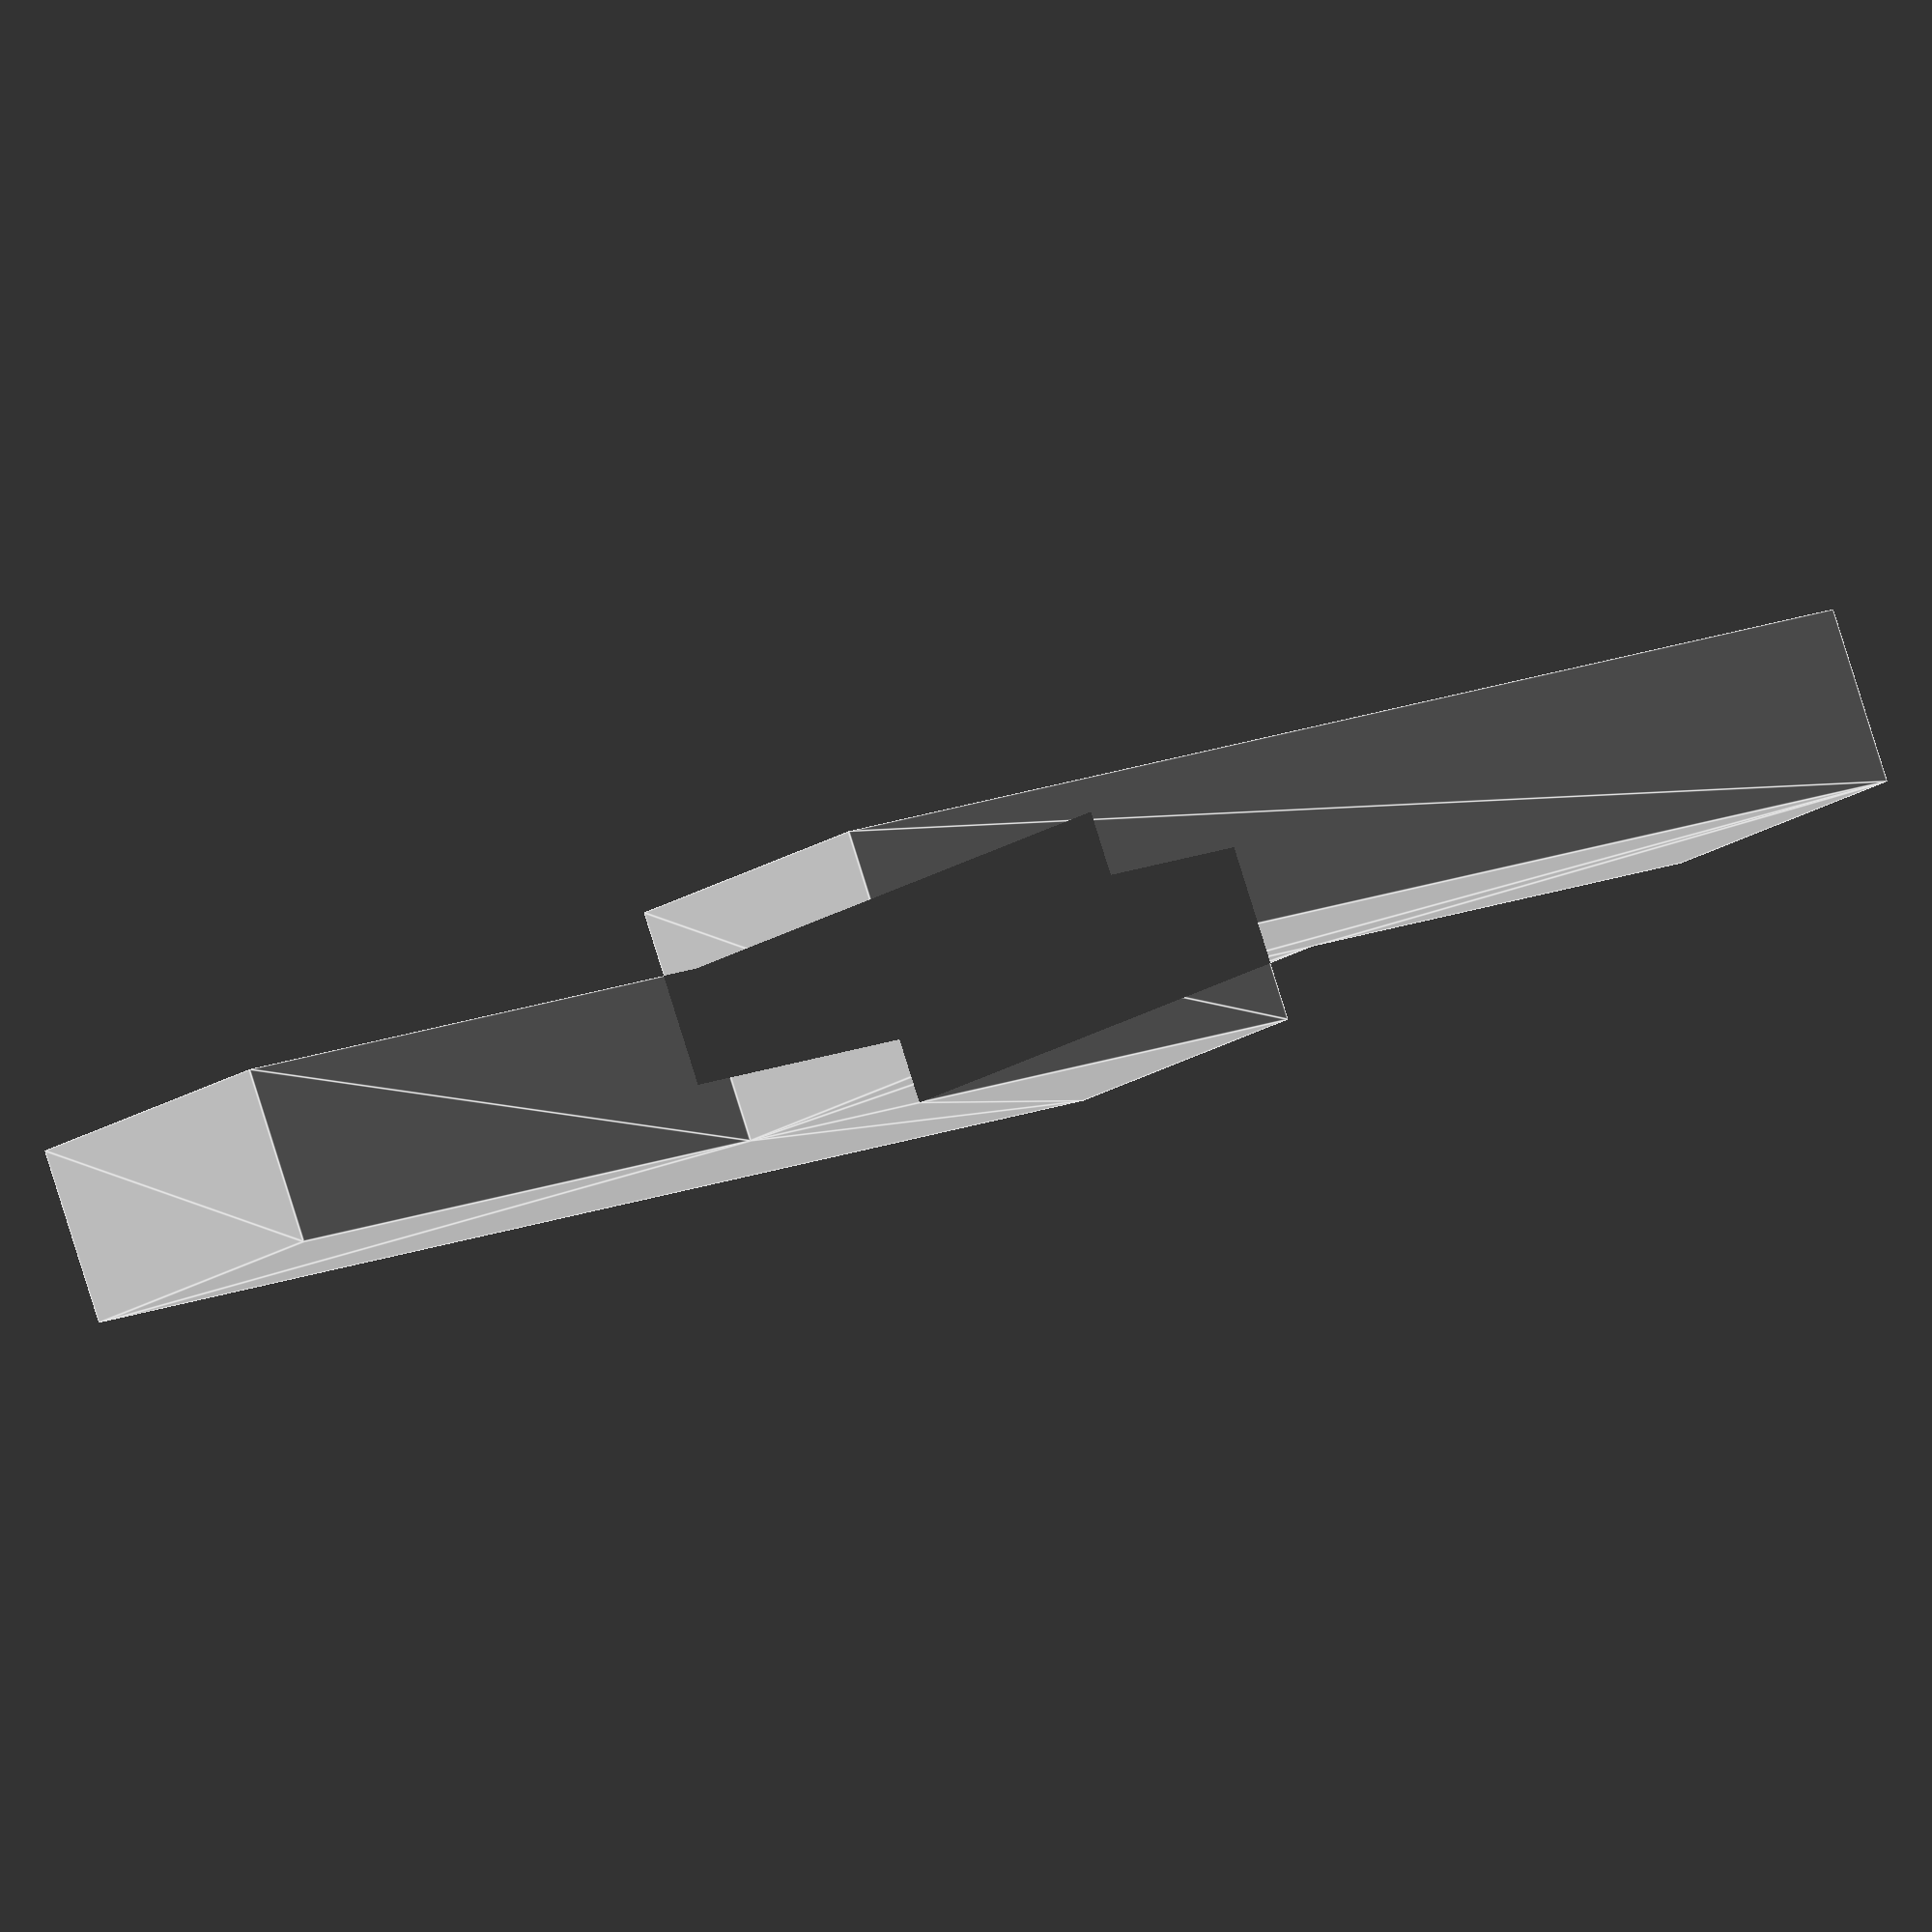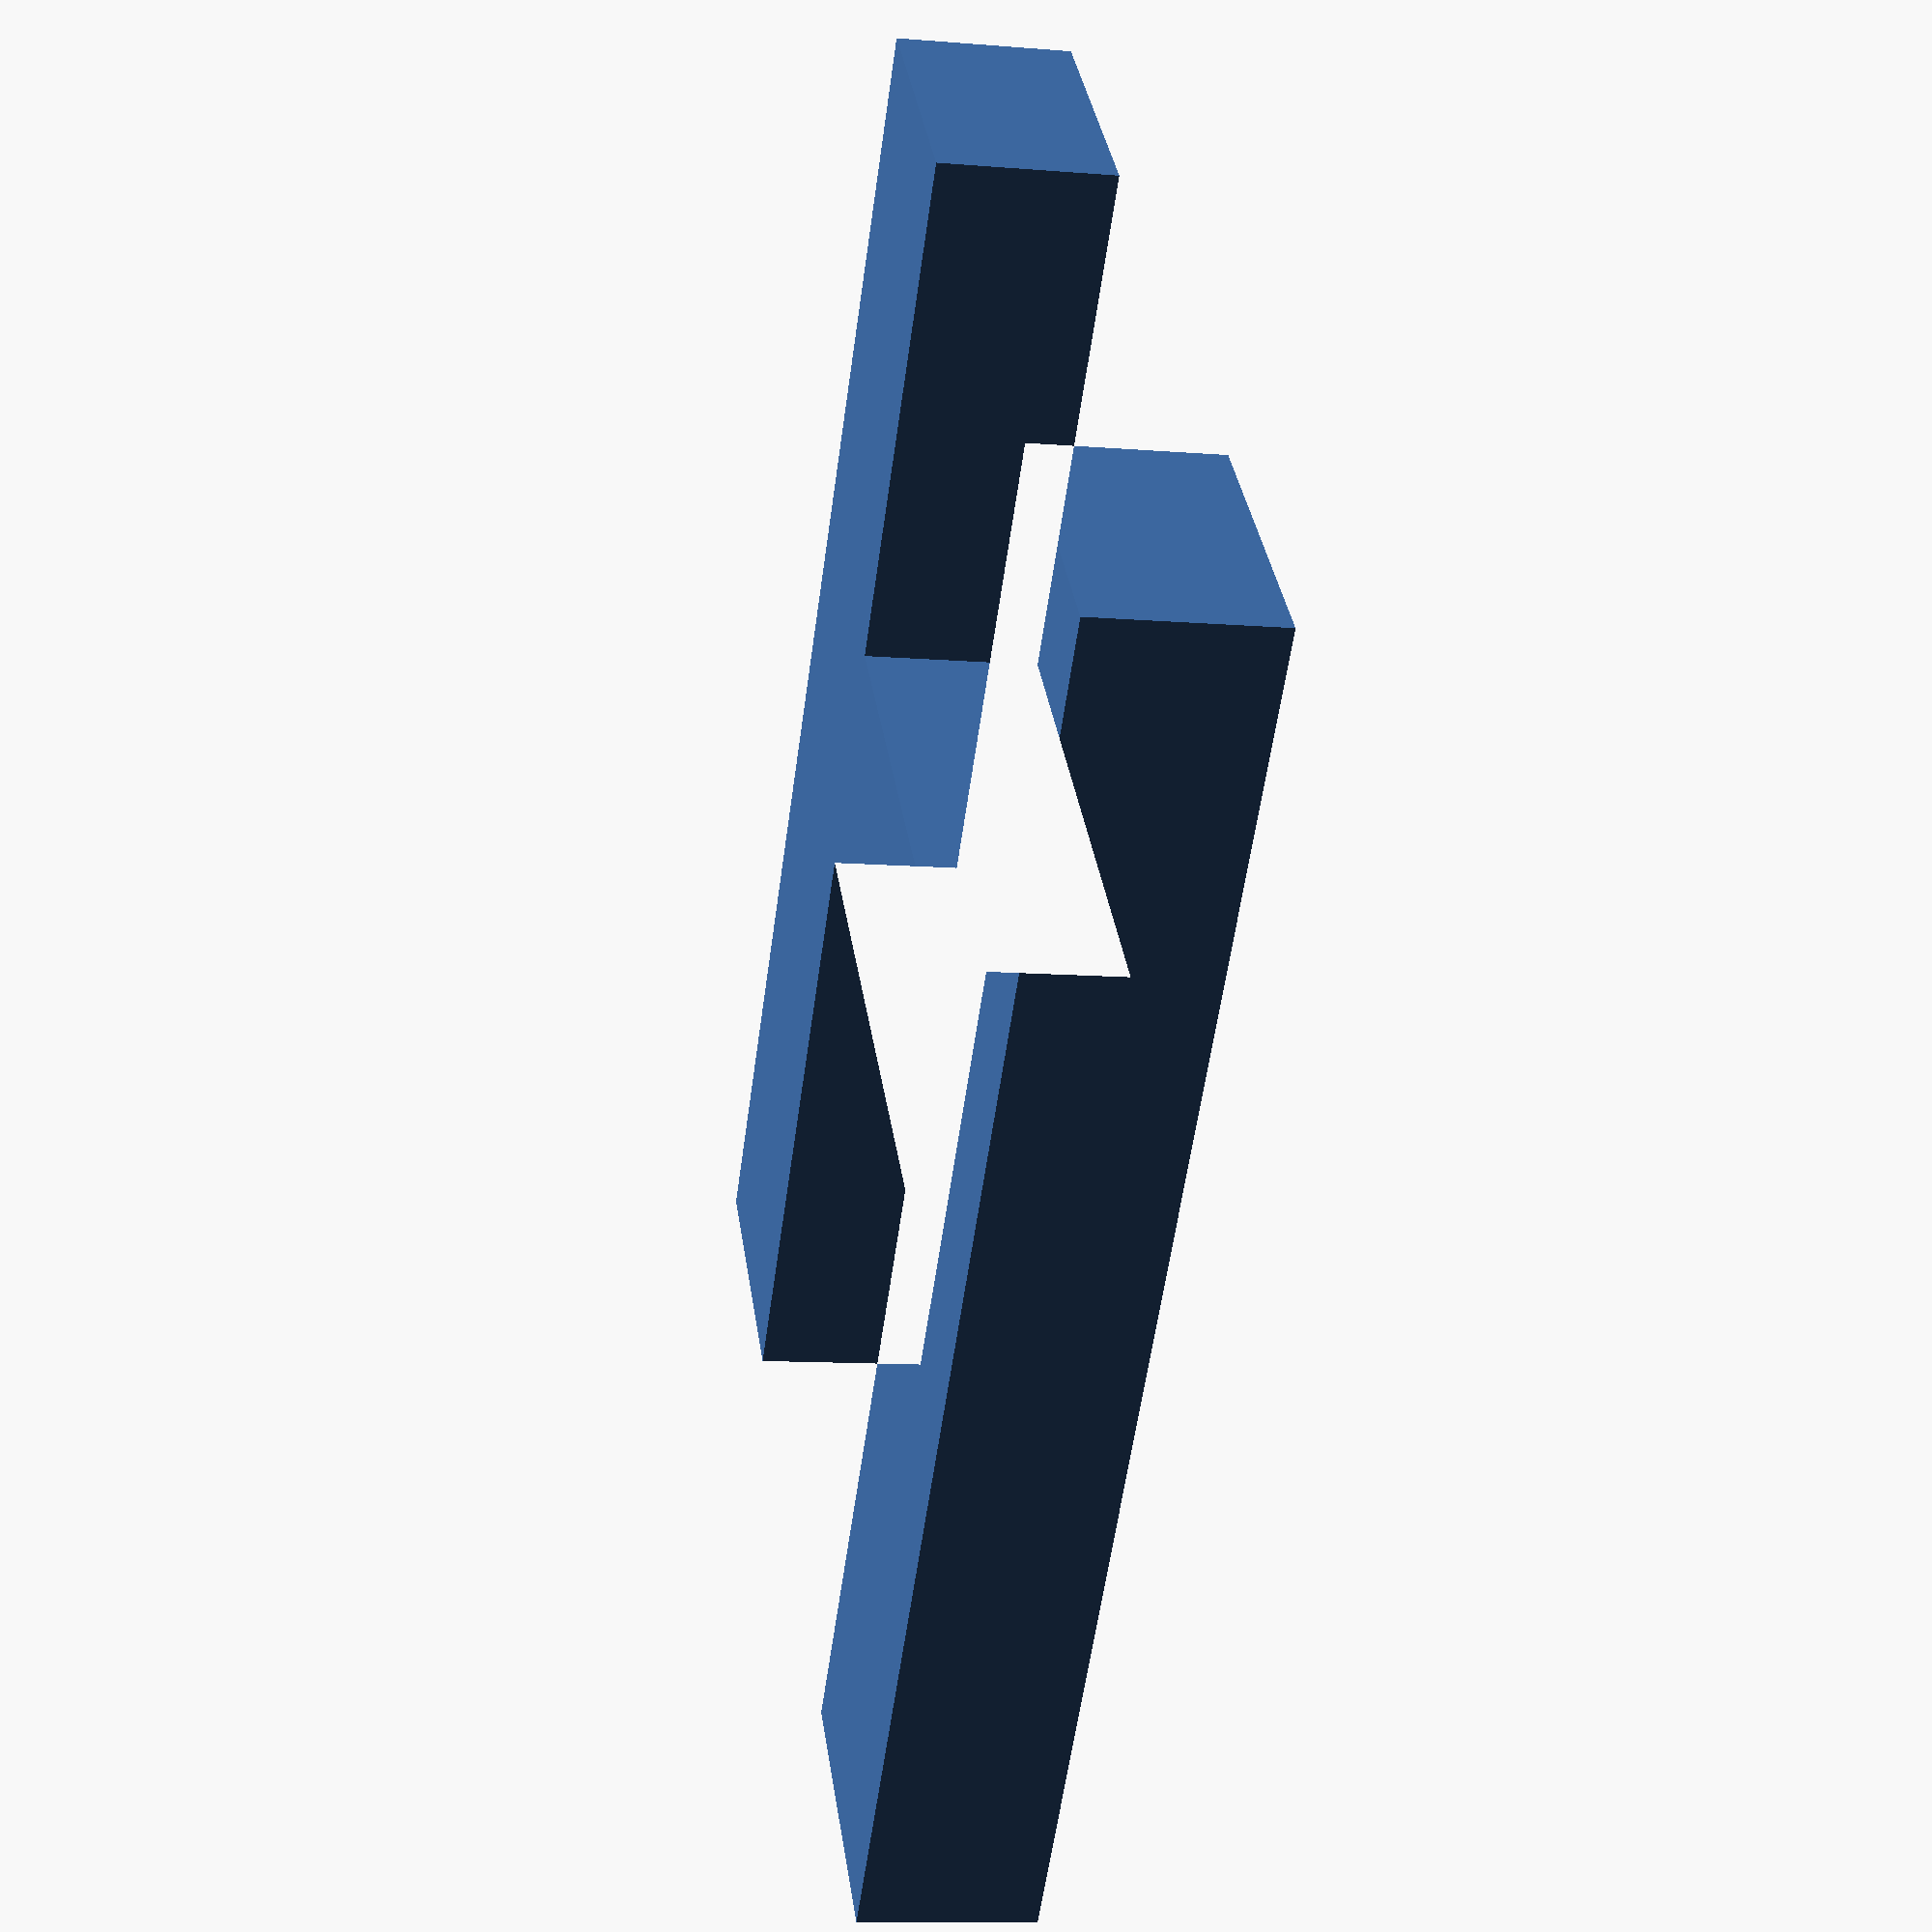
<openscad>
charactersAndPos=
[
  [
    "A",
    [
      27.510491195551438,
      3.8773437500000005
    ]
  ],
  [
    "B",
    [
      23.896033364226135,
      14.863151041666667
    ]
  ],
  [
    "C",
    [
      26.58370713623726,
      36.37317708333334
    ]
  ],
  [
    "D",
    [
      24.17406858202039,
      35.63463541666667
    ]
  ],
  [
    "E",
    [
      17.87193697868397,
      15.324739583333335
    ]
  ],
  [
    "F",
    [
      17.68658016682113,
      14.678515625000001
    ]
  ],
  [
    "G",
    [
      27.3251343836886,
      36.188541666666666
    ]
  ],
  [
    "H",
    [
      27.047099165894352,
      14.955468750000001
    ]
  ],
  [
    "I",
    [
      11.662483781278963,
      23.2640625
    ]
  ],
  [
    "J",
    [
      27.417812789620022,
      -4.800520833333334
    ]
  ],
  [
    "K",
    [
      22.87657089898054,
      15.601692708333335
    ]
  ],
  [
    "L",
    [
      12.21855421686747,
      -2.584895833333334
    ]
  ],
  [
    "M",
    [
      31.588341056533828,
      -2.3079427083333335
    ]
  ],
  [
    "N",
    [
      27.88120481927711,
      12.001302083333336
    ]
  ],
  [
    "O",
    [
      29.73477293790547,
      36.09622395833334
    ]
  ],
  [
    "P",
    [
      17.130509731232625,
      12.278255208333334
    ]
  ],
  [
    "Q",
    [
      24.54478220574606,
      35.726953125
    ]
  ],
  [
    "R",
    [
      22.227822057460614,
      13.939973958333335
    ]
  ],
  [
    "S",
    [
      24.7301390176089,
      15.694010416666668
    ]
  ],
  [
    "T",
    [
      23.061927710843378,
      34.98841145833333
    ]
  ],
  [
    "U",
    [
      27.88120481927711,
      -8.30859375
    ]
  ],
  [
    "V",
    [
      25.934958294717333,
      -5.169791666666668
    ]
  ],
  [
    "W",
    [
      36.12958294717331,
      33.88059895833334
    ]
  ],
  [
    "X",
    [
      25.842279888785917,
      15.047786458333336
    ]
  ],
  [
    "Y",
    [
      25.842279888785917,
      13.755338541666667
    ]
  ],
  [
    "Z",
    [
      23.61799814643188,
      14.955468750000001
    ]
  ]
];

charId = 7;
mDia = 3;
mH = 3;
mSides = 100;

generateChar(
    char = charactersAndPos[charId][0],
    fontSize = 40,
    font = "Helvetica:style=Bold",
    charThickness =  2,
    magnetOffset = charactersAndPos[charId][1],
    magnetDiagonal = mDia,
    magnetHeight = mH,
    magnetSides = mSides
);



module generateChar(
    char = "A",
    fontSize = 10,
    font = "Arial",
    charThickness = 10,
    magnetOffset = [0, 0],
    magnetDiagonal = 3,
    magnetHeight = 3,
    magnetSides=4
){
        difference() {
            linear_extrude(height = charThickness+magnetHeight){
                text(text = char, size = fontSize, font = font, $fn=200);
            }
            color("red") 
            translate([magnetOffset[0], magnetOffset[1],charThickness - magnetHeight/2])
            cylinder(d = magnetDiagonal, h=magnetHeight, center=true, $fn=magnetSides);
        }
}
</openscad>
<views>
elev=94.7 azim=44.7 roll=17.4 proj=o view=edges
elev=11.2 azim=44.7 roll=78.8 proj=p view=solid
</views>
